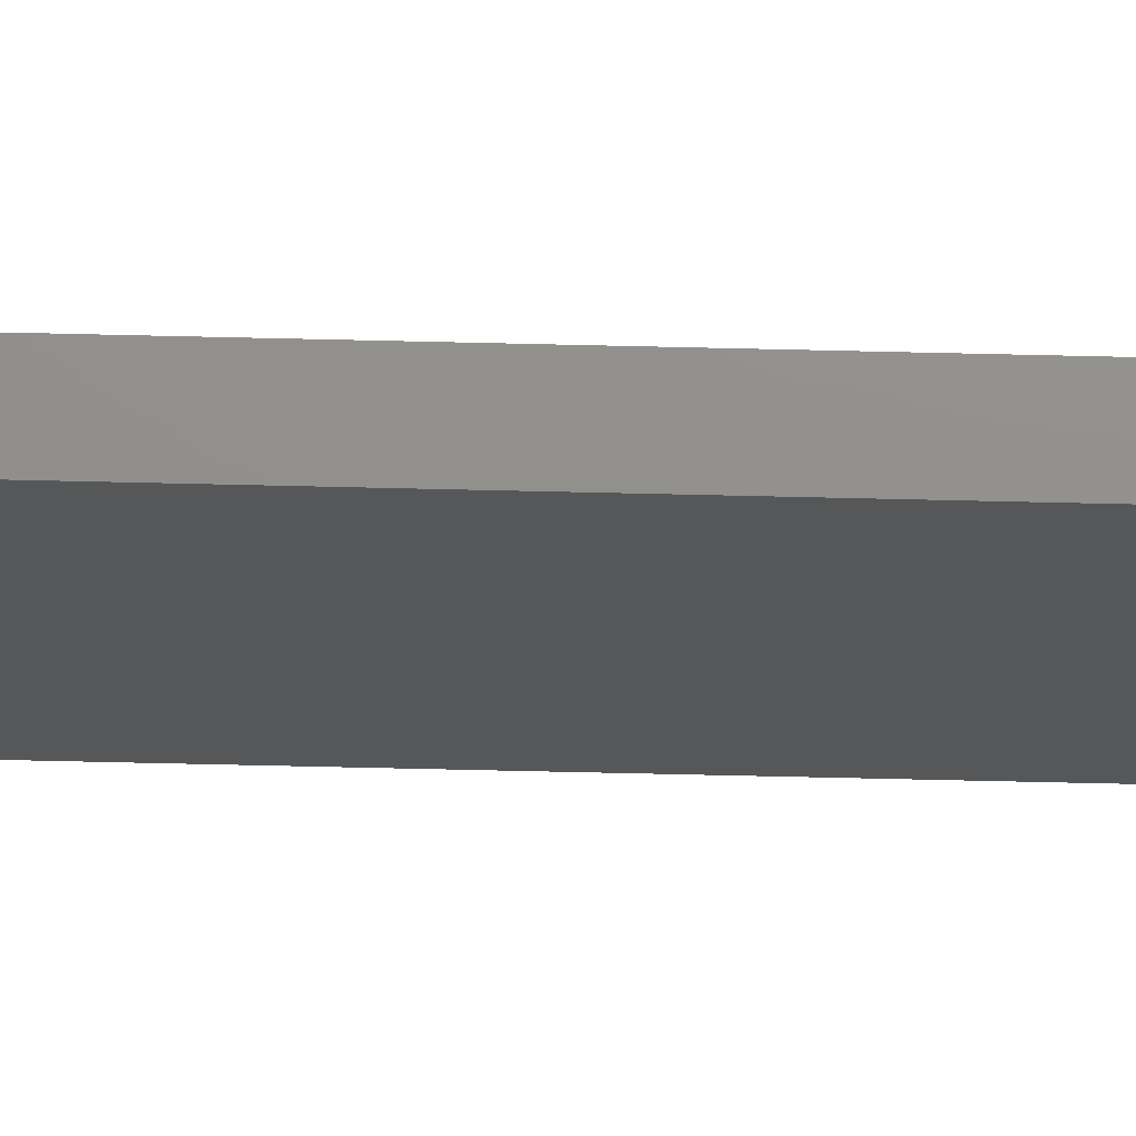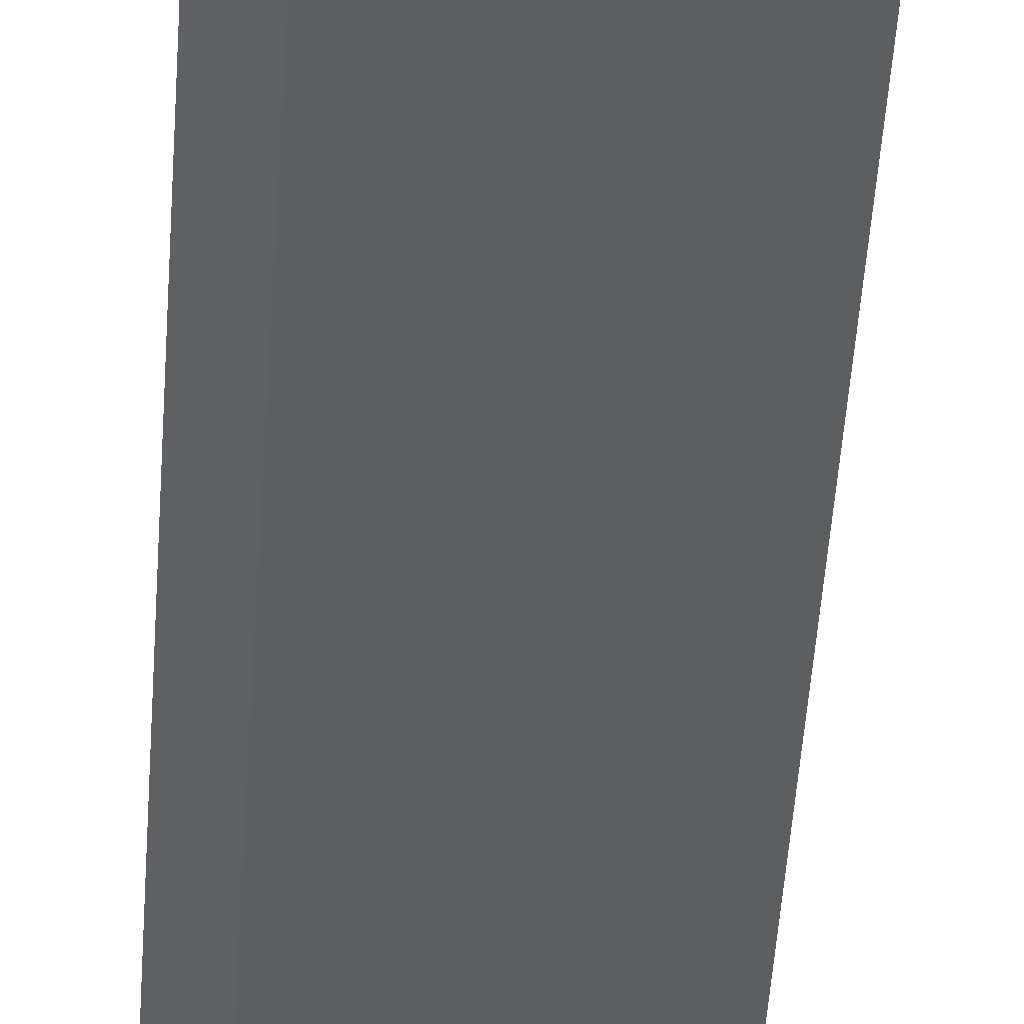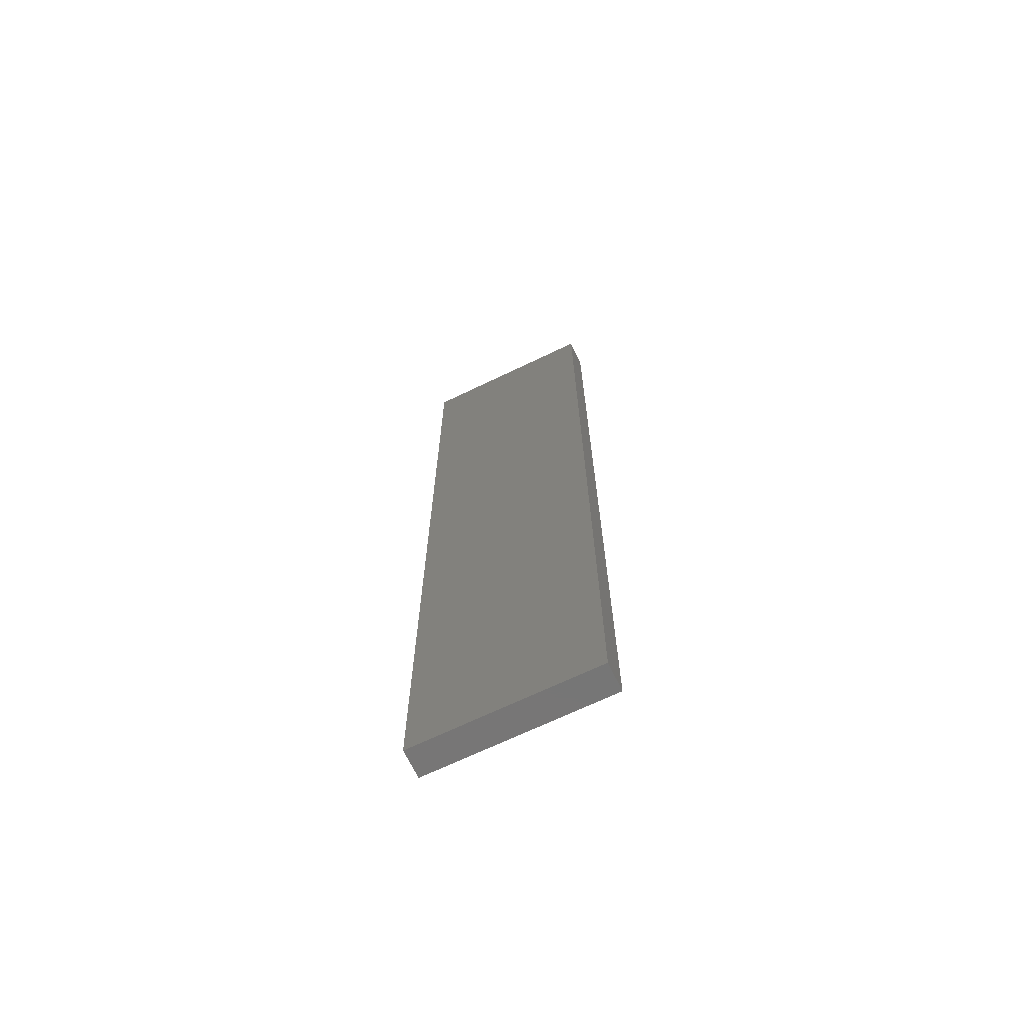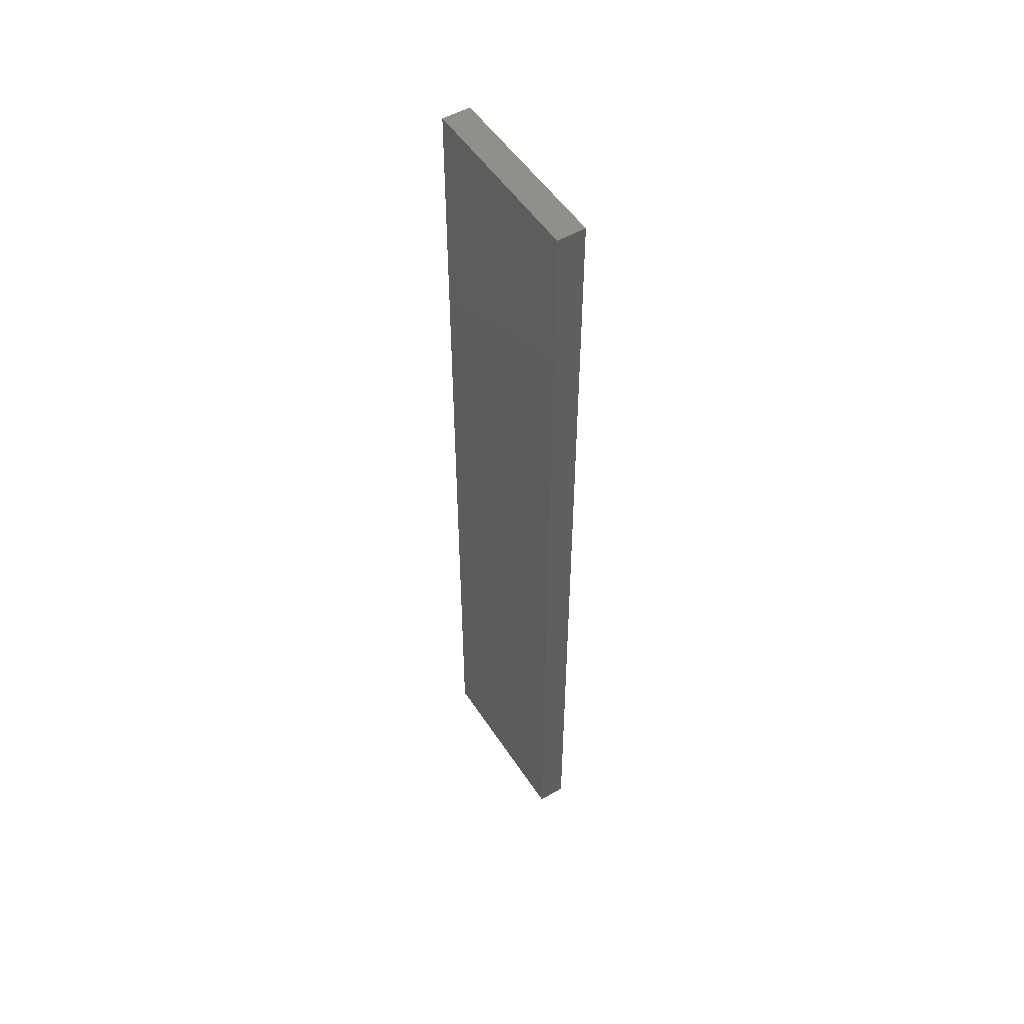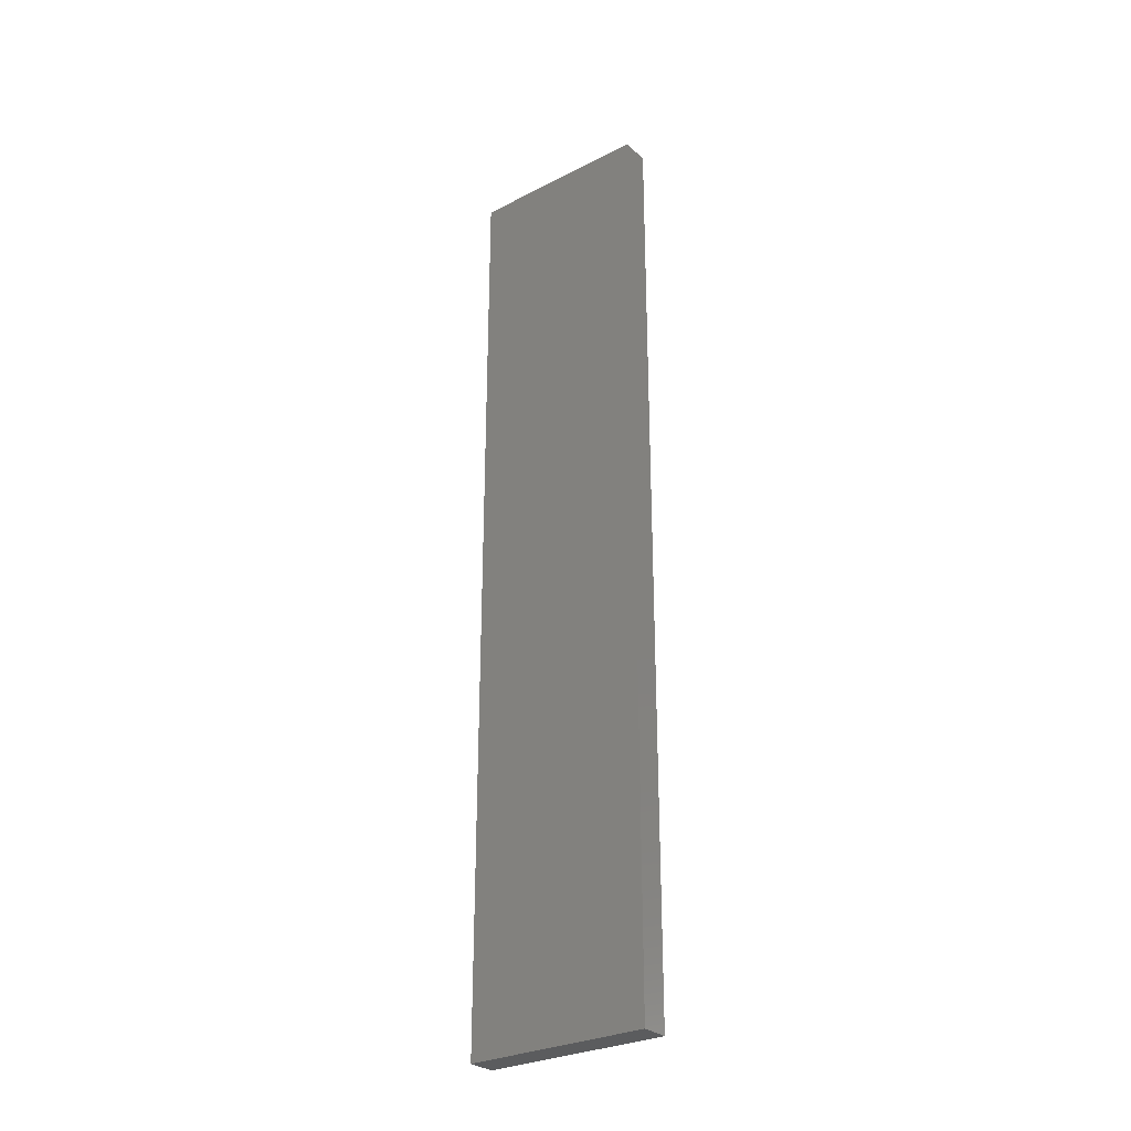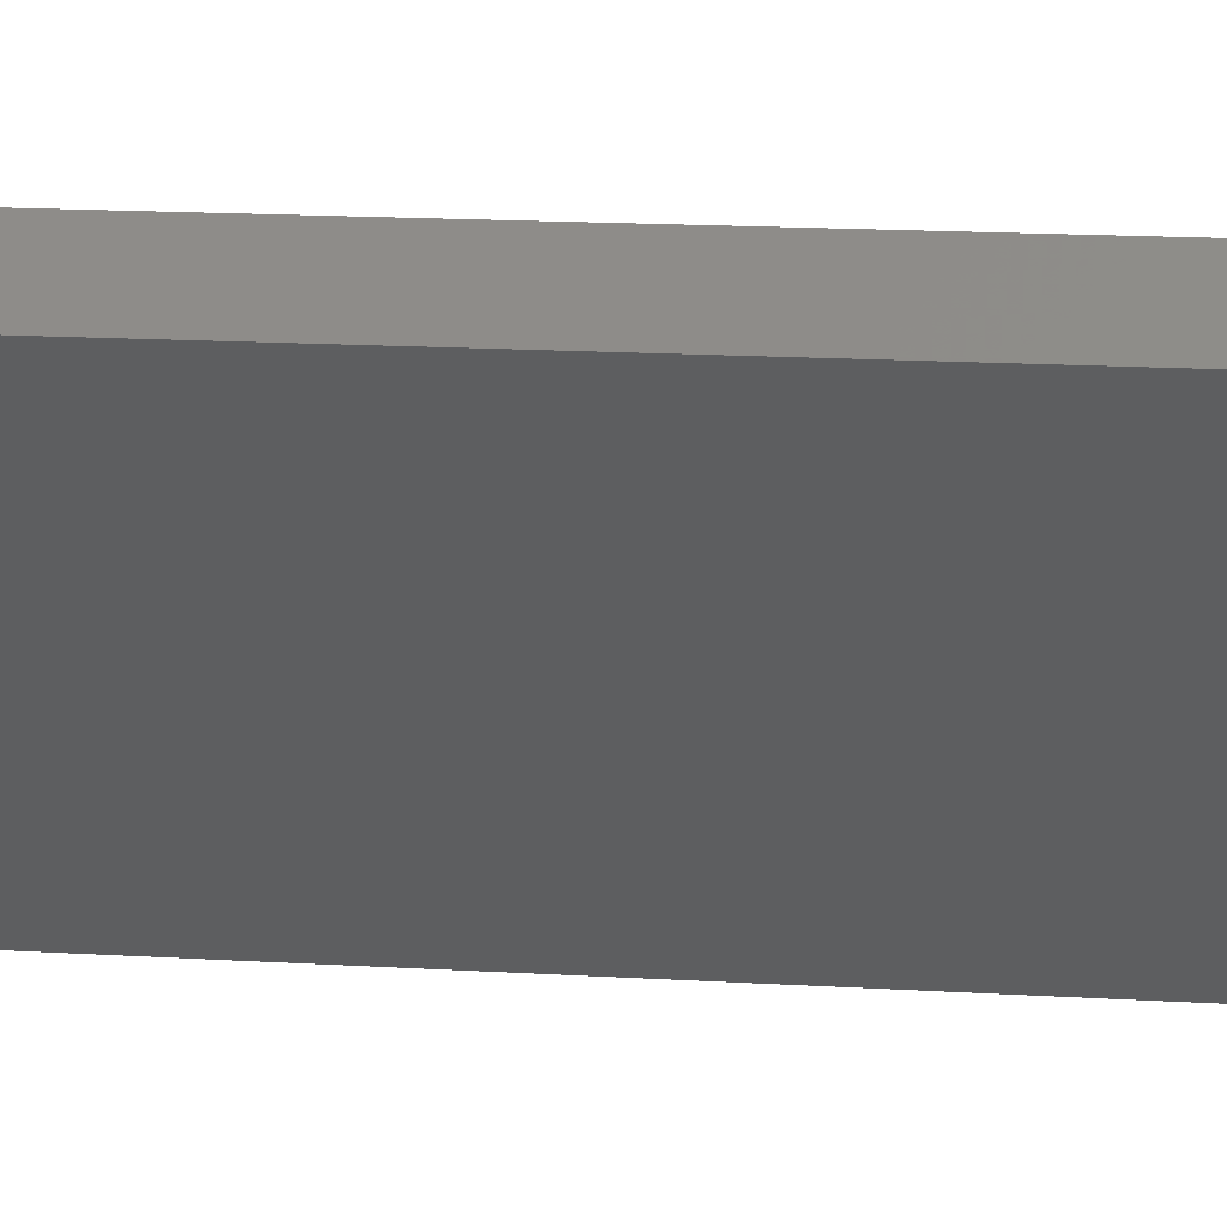
<metadata>
{"format":"stl","ext":"stl","renderer":"f3d","projection":"perspective","resolution":1024,"background":"white","views":[{"elev":-62.3,"azim":88.6,"up":"+Y"},{"elev":-39.8,"azim":176.8,"up":"+Y"},{"elev":-68.7,"azim":160.7,"up":"+Z"},{"elev":51.7,"azim":12.8,"up":"+Z"},{"elev":-28.9,"azim":172.3,"up":"+Z"},{"elev":7.6,"azim":-75.3,"up":"+Y"}]}
</metadata>
<code>
# stl→obj: 20 verts, 36 faces
v -1503 -1043 1650
v -1503 -1043 825
v -1043 -1503 825
v -1043 -1503 0
v -1503 -1043 0
v -1043 -1503 -825
v -1503 -1043 -825
v -1043 -1503 -1650
v -1503 -1043 -1650
v -1043 -1503 1650
v -972.3 -1432 825
v -972.3 -1432 0
v -972.3 -1432 -825
v -972.3 -1432 -1650
v -972.3 -1432 1650
v -1432 -972.3 825
v -1432 -972.3 0
v -1432 -972.3 -825
v -1432 -972.3 -1650
v -1432 -972.3 1650
f 1 2 3
f 4 3 2
f 2 5 4
f 6 4 5
f 5 7 6
f 8 6 7
f 7 9 8
f 3 10 1
f 10 3 11
f 12 11 3
f 3 4 12
f 13 12 4
f 14 13 6
f 4 6 13
f 11 15 10
f 6 8 14
f 15 11 16
f 16 11 12
f 12 17 16
f 18 17 12
f 12 13 18
f 19 18 13
f 13 14 19
f 16 20 15
f 20 16 2
f 5 2 16
f 16 17 5
f 7 5 17
f 17 18 7
f 7 18 19
f 19 9 7
f 2 1 20
f 10 15 20
f 20 1 10
f 8 9 19
f 19 14 8

</code>
